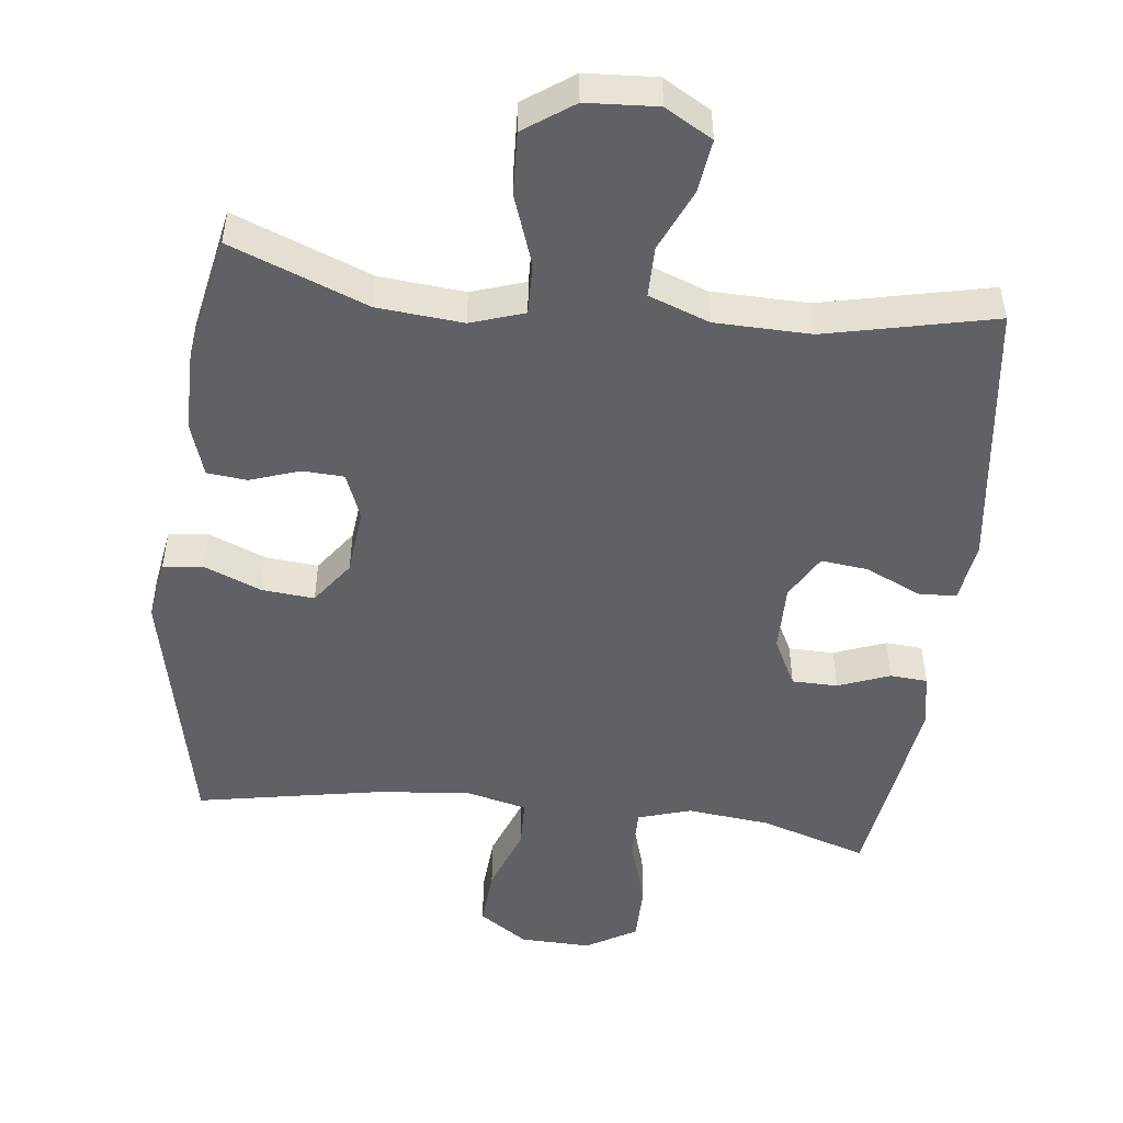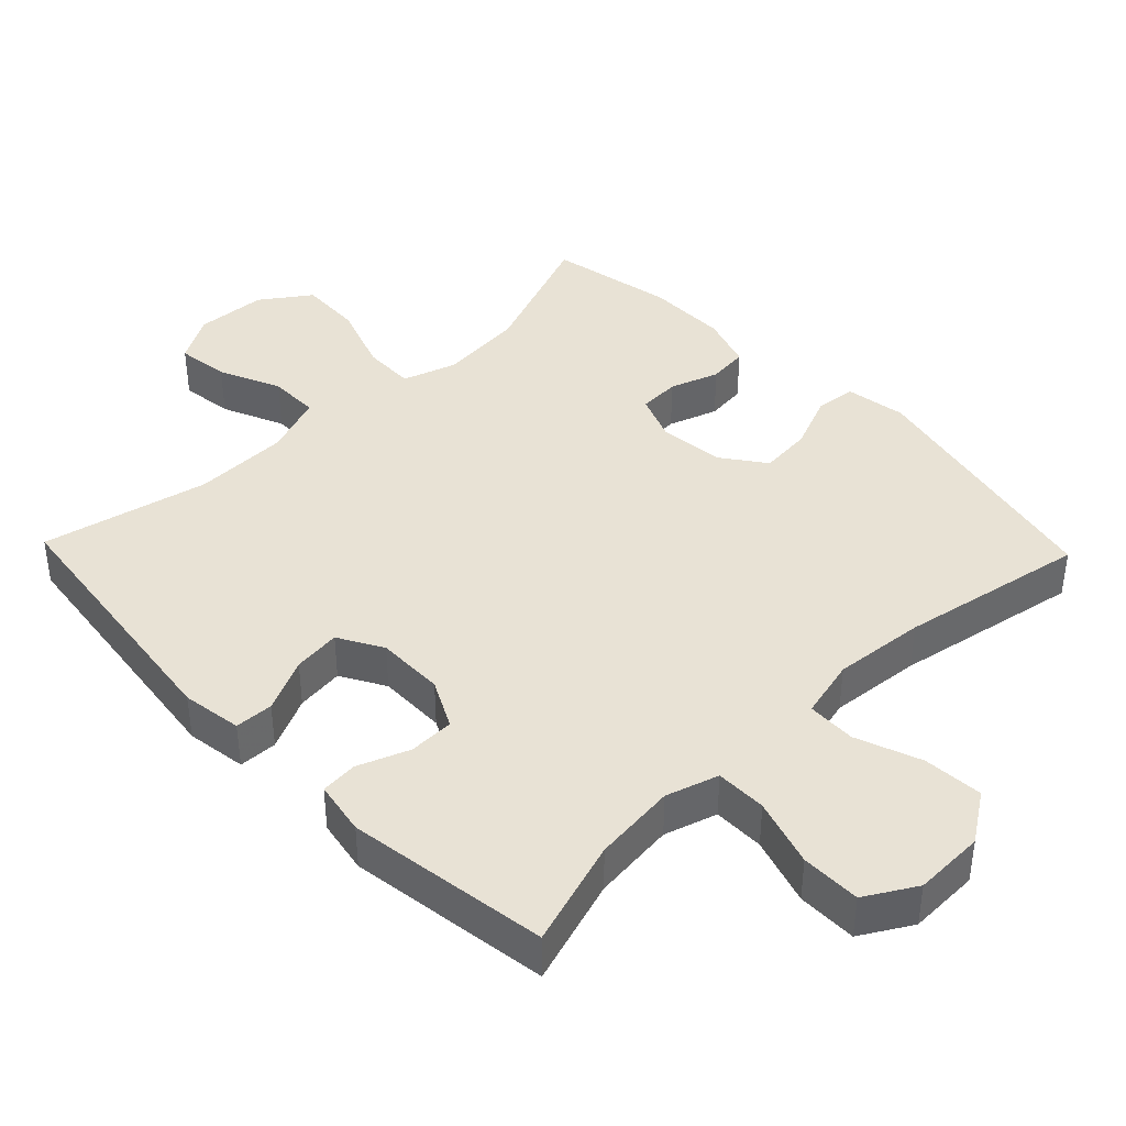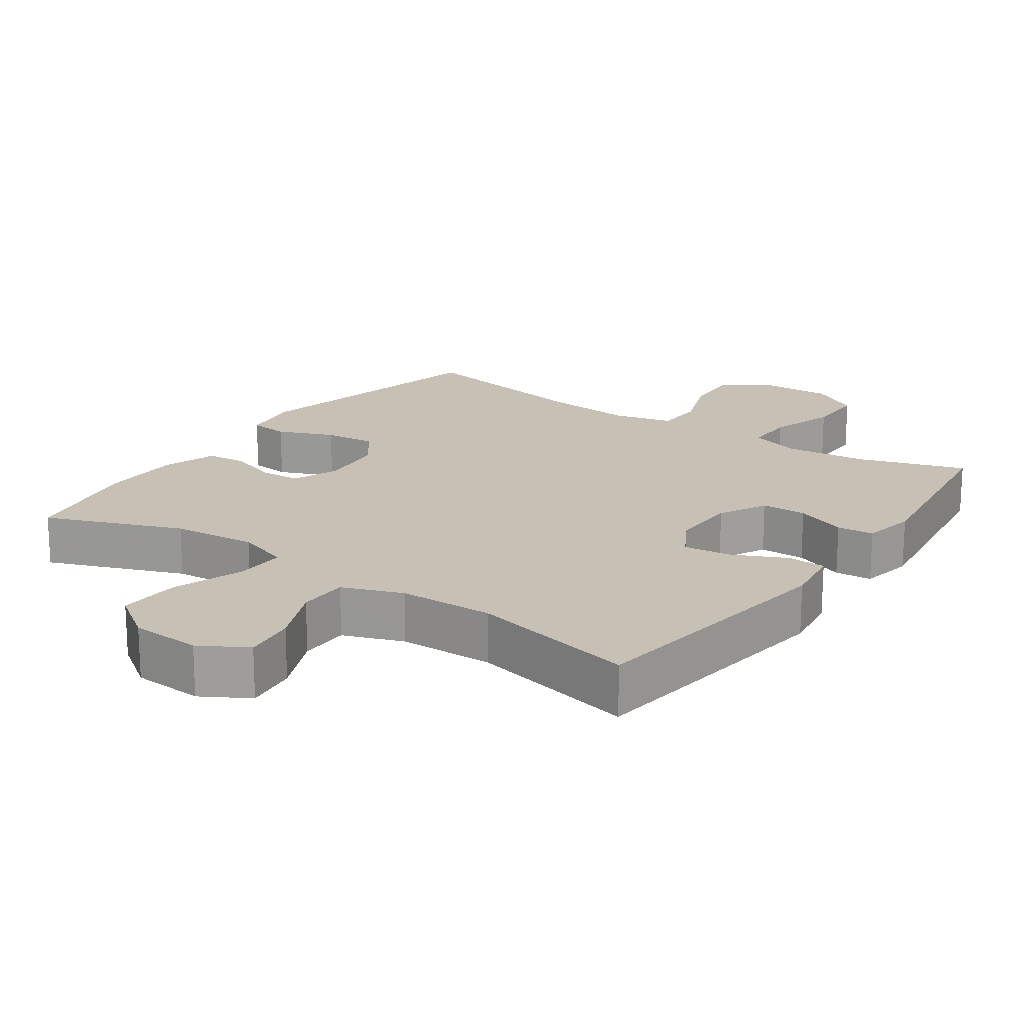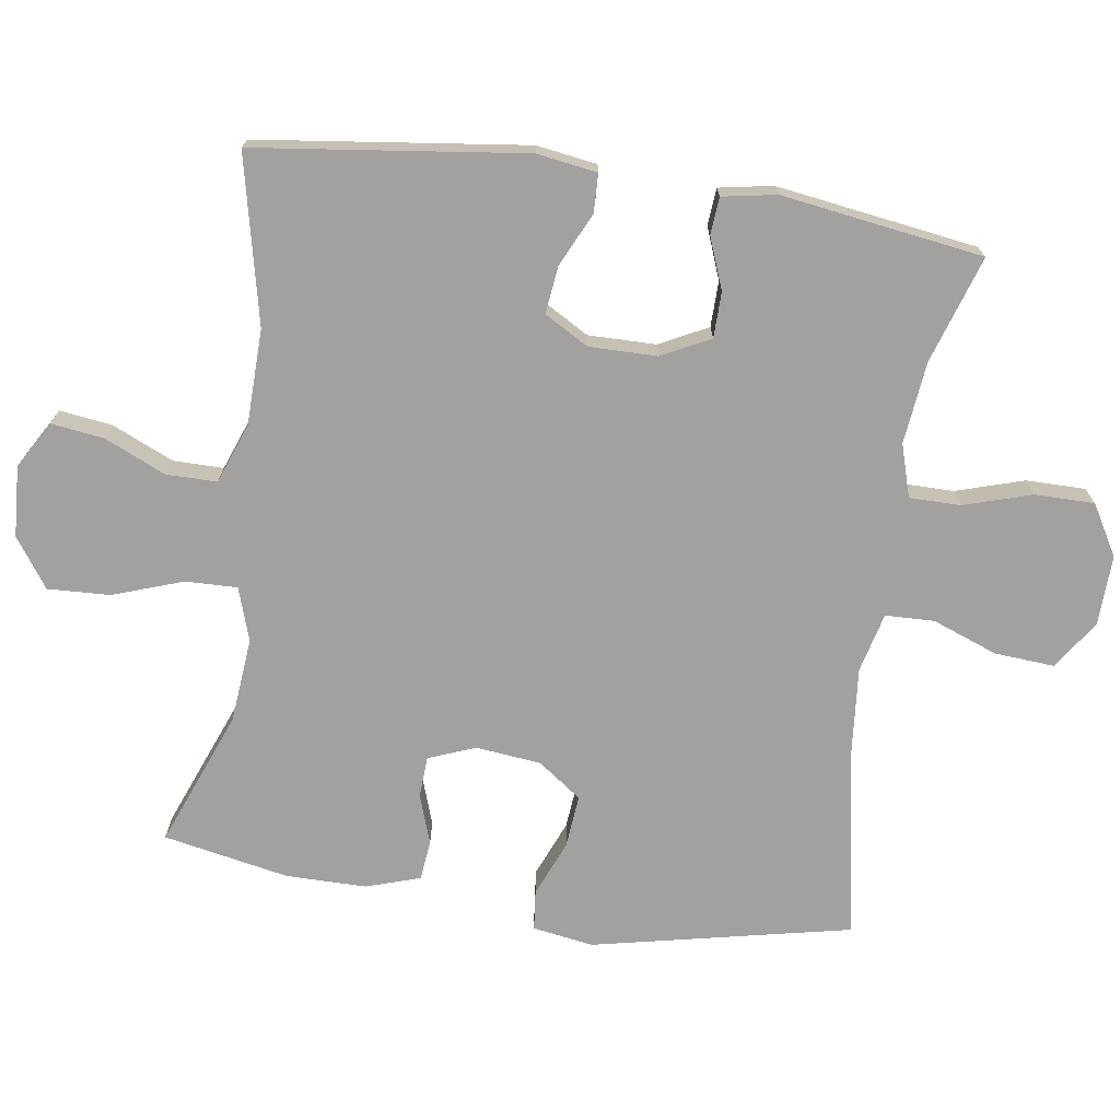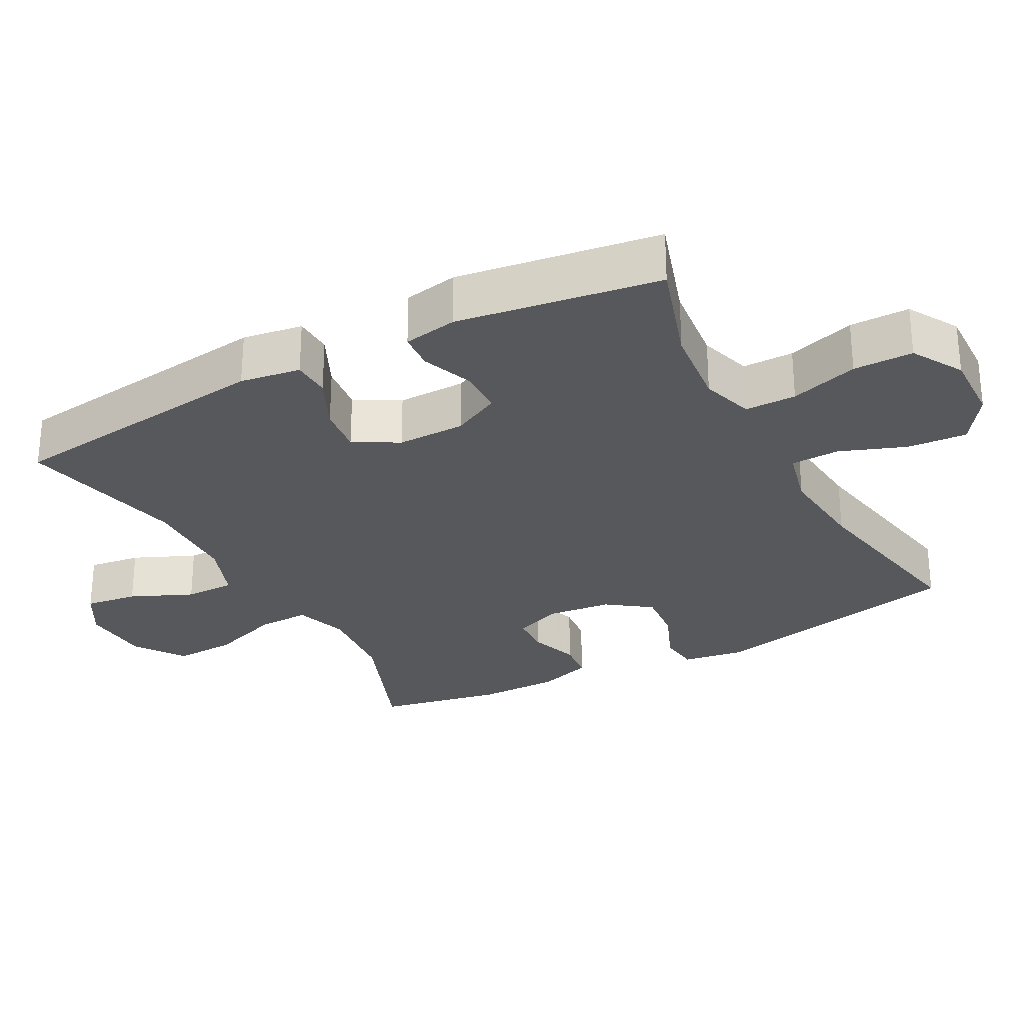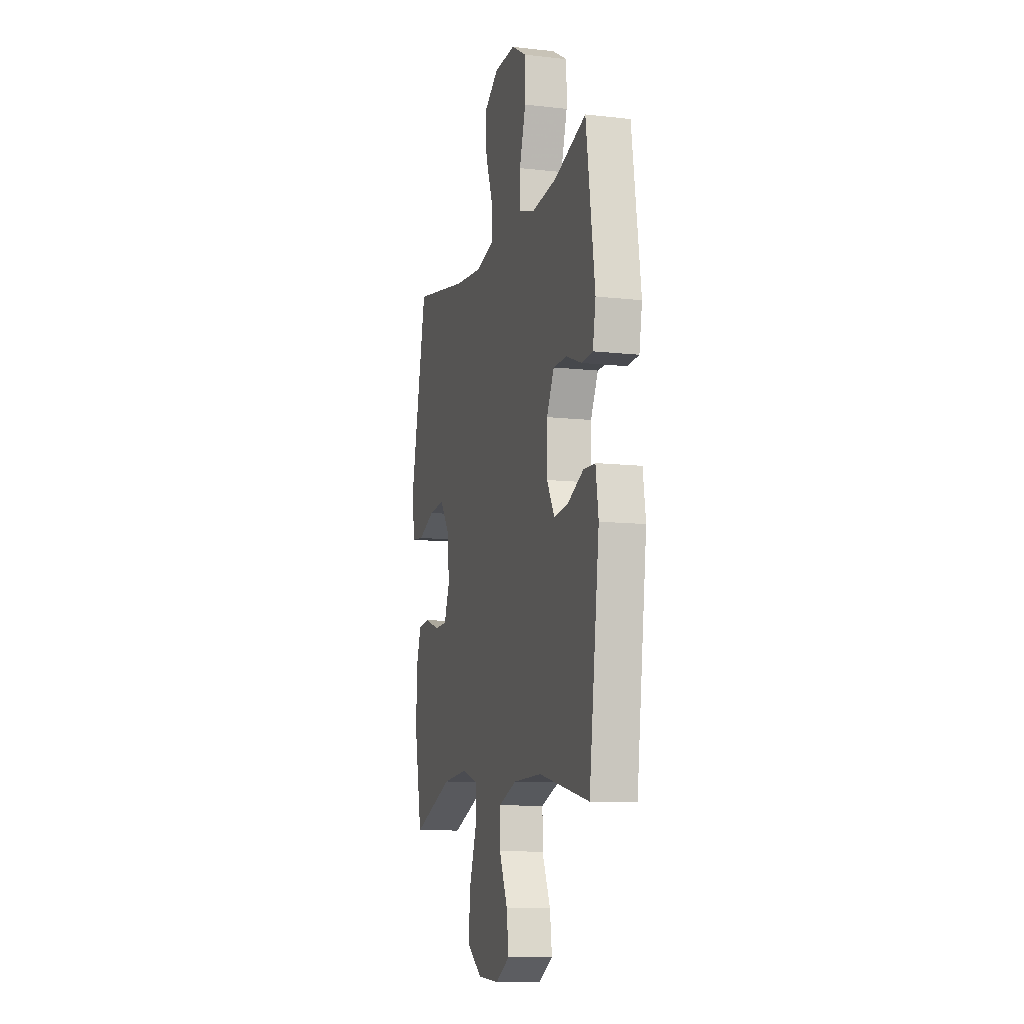
<metadata>
{"format":"obj","ext":"obj","renderer":"f3d","projection":"perspective","resolution":1024,"background":"white","views":[{"elev":-49.5,"azim":173.4,"up":"+Y"},{"elev":40.7,"azim":-43.9,"up":"+Y"},{"elev":18.5,"azim":-144.9,"up":"+Y"},{"elev":-72.2,"azim":-98.4,"up":"+Y"},{"elev":-28.2,"azim":-61.8,"up":"+Y"},{"elev":-10.5,"azim":-105.9,"up":"+Z"}]}
</metadata>
<code>
v -0.5 0.07 0.5
v -0.348 0.07 0.451
v -0.23 0.07 0.438
v -0.155 0.07 0.461
v -0.155 0.07 0.534
v -0.185 0.07 0.631
v -0.185 0.07 0.716
v -0.113 0.07 0.758
v -0.012 0.07 0.755
v 0.057 0.07 0.708
v 0.051 0.07 0.623
v 0.016 0.07 0.53
v 0.018 0.07 0.46
v 0.103 0.07 0.439
v 0.234 0.07 0.451
v 0.5 0.07 0.5
v 0.579 0.07 0.131
v 0.565 0.07 0.044
v 0.508 0.07 0.038
v 0.428 0.07 0.071
v 0.353 0.07 0.078
v 0.308 0.07 0.016
v 0.298 0.07 -0.077
v 0.324 0.07 -0.144
v 0.383 0.07 -0.147
v 0.453 0.07 -0.123
v 0.51 0.07 -0.129
v 0.535 0.07 -0.206
v 0.535 0.07 -0.321
v 0.5 0.07 -0.5
v 0.306 0.07 -0.424
v 0.185 0.07 -0.413
v 0.109 0.07 -0.438
v 0.111 0.07 -0.512
v 0.146 0.07 -0.612
v 0.15 0.07 -0.701
v 0.08 0.07 -0.75
v -0.021 0.07 -0.756
v -0.088 0.07 -0.717
v -0.078 0.07 -0.642
v -0.039 0.07 -0.554
v -0.039 0.07 -0.482
v -0.125 0.07 -0.45
v -0.261 0.07 -0.447
v -0.5 0.07 -0.5
v -0.549 0.07 -0.115
v -0.536 0.07 -0.029
v -0.481 0.07 -0.027
v -0.405 0.07 -0.063
v -0.337 0.07 -0.071
v -0.301 0.07 -0.008
v -0.302 0.07 0.089
v -0.337 0.07 0.158
v -0.402 0.07 0.159
v -0.475 0.07 0.131
v -0.528 0.07 0.135
v -0.542 0.07 0.212
v -0.5 0 0.5
v -0.348 0 0.451
v -0.23 0 0.438
v -0.155 0 0.461
v -0.155 0 0.534
v -0.185 0 0.631
v -0.185 0 0.716
v -0.113 0 0.758
v -0.012 0 0.755
v 0.057 0 0.708
v 0.051 0 0.623
v 0.016 0 0.53
v 0.018 0 0.46
v 0.103 0 0.439
v 0.234 0 0.451
v 0.5 0 0.5
v 0.579 0 0.131
v 0.565 0 0.044
v 0.508 0 0.038
v 0.428 0 0.071
v 0.353 0 0.078
v 0.308 0 0.016
v 0.298 0 -0.077
v 0.324 0 -0.144
v 0.383 0 -0.147
v 0.453 0 -0.123
v 0.51 0 -0.129
v 0.535 0 -0.206
v 0.535 0 -0.321
v 0.5 0 -0.5
v 0.306 0 -0.424
v 0.185 0 -0.413
v 0.109 0 -0.438
v 0.111 0 -0.512
v 0.146 0 -0.612
v 0.15 0 -0.701
v 0.08 0 -0.75
v -0.021 0 -0.756
v -0.088 0 -0.717
v -0.078 0 -0.642
v -0.039 0 -0.554
v -0.039 0 -0.482
v -0.125 0 -0.45
v -0.261 0 -0.447
v -0.5 0 -0.5
v -0.549 0 -0.115
v -0.536 0 -0.029
v -0.481 0 -0.027
v -0.405 0 -0.063
v -0.337 0 -0.071
v -0.301 0 -0.008
v -0.302 0 0.089
v -0.337 0 0.158
v -0.402 0 0.159
v -0.475 0 0.131
v -0.528 0 0.135
v -0.542 0 0.212
f 54 55 56 57
f 53 54 57 1
f 52 53 1 2
f 46 47 48 49
f 44 45 46 49
f 43 44 49 50
f 42 43 50 51
f 38 39 40 41
f 38 41 42
f 37 38 42
f 34 35 36 37
f 33 34 37 42
f 32 33 42 51
f 28 29 30 31
f 25 26 27 28
f 24 25 28 31
f 23 24 31 32
f 17 18 19 20
f 15 16 17 20
f 14 15 20 21
f 13 14 21 22
f 9 10 11 12
f 9 12 13
f 8 9 13
f 5 6 7 8
f 4 5 8 13
f 3 4 13 22
f 52 2 3 22
f 32 51 52
f 22 23 32 52
f 114 113 112 111
f 58 114 111 110
f 59 58 110 109
f 106 105 104 103
f 106 103 102 101
f 107 106 101 100
f 108 107 100 99
f 98 97 96 95
f 99 98 95
f 99 95 94
f 94 93 92 91
f 99 94 91 90
f 108 99 90 89
f 88 87 86 85
f 85 84 83 82
f 88 85 82 81
f 89 88 81 80
f 77 76 75 74
f 77 74 73 72
f 78 77 72 71
f 79 78 71 70
f 69 68 67 66
f 70 69 66
f 70 66 65
f 65 64 63 62
f 70 65 62 61
f 79 70 61 60
f 79 60 59 109
f 109 108 89
f 109 89 80 79
f 1 58 59 2
f 2 59 60 3
f 3 60 61 4
f 4 61 62 5
f 5 62 63 6
f 6 63 64 7
f 7 64 65 8
f 8 65 66 9
f 9 66 67 10
f 10 67 68 11
f 11 68 69 12
f 12 69 70 13
f 13 70 71 14
f 14 71 72 15
f 15 72 73 16
f 16 73 74 17
f 17 74 75 18
f 18 75 76 19
f 19 76 77 20
f 20 77 78 21
f 21 78 79 22
f 22 79 80 23
f 23 80 81 24
f 24 81 82 25
f 25 82 83 26
f 26 83 84 27
f 27 84 85 28
f 28 85 86 29
f 29 86 87 30
f 30 87 88 31
f 31 88 89 32
f 32 89 90 33
f 33 90 91 34
f 34 91 92 35
f 35 92 93 36
f 36 93 94 37
f 37 94 95 38
f 38 95 96 39
f 39 96 97 40
f 40 97 98 41
f 41 98 99 42
f 42 99 100 43
f 43 100 101 44
f 44 101 102 45
f 45 102 103 46
f 46 103 104 47
f 47 104 105 48
f 48 105 106 49
f 49 106 107 50
f 50 107 108 51
f 51 108 109 52
f 52 109 110 53
f 53 110 111 54
f 54 111 112 55
f 55 112 113 56
f 56 113 114 57
f 57 114 58 1

</code>
